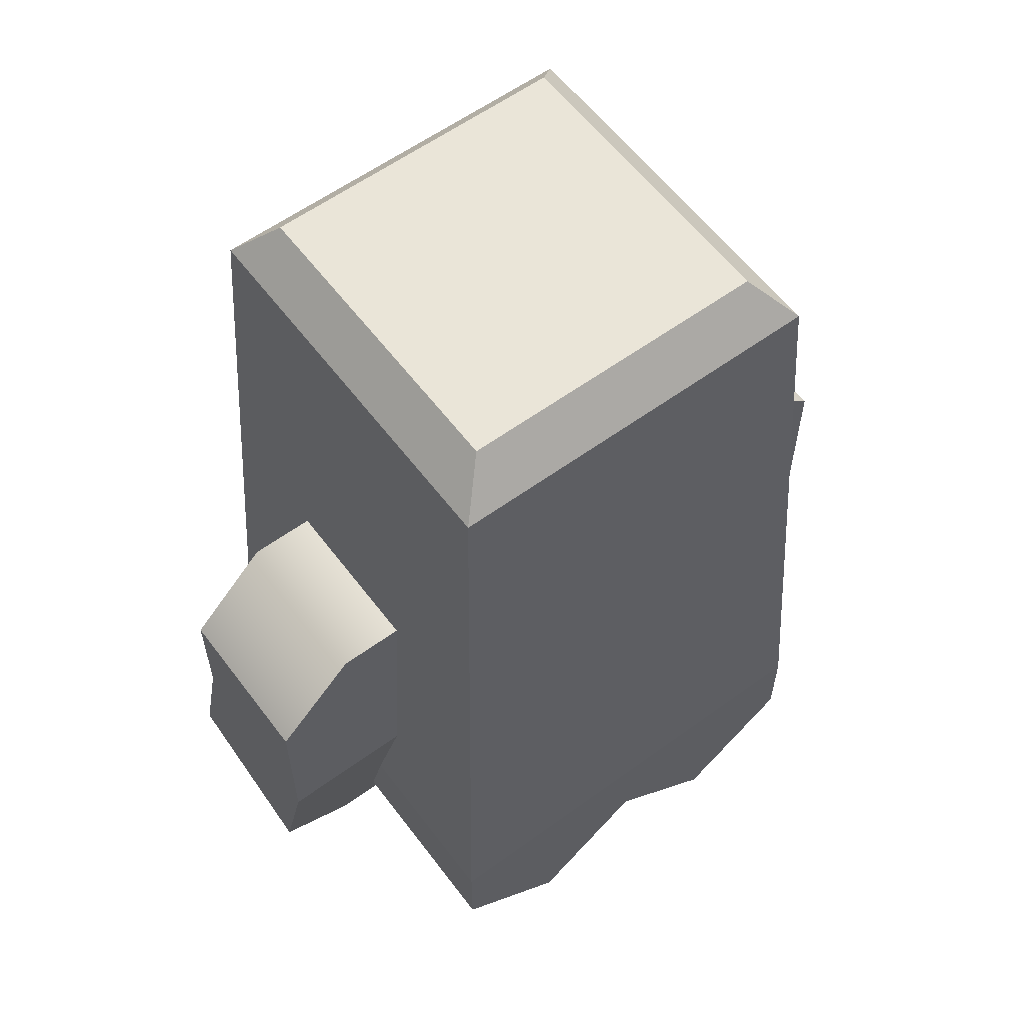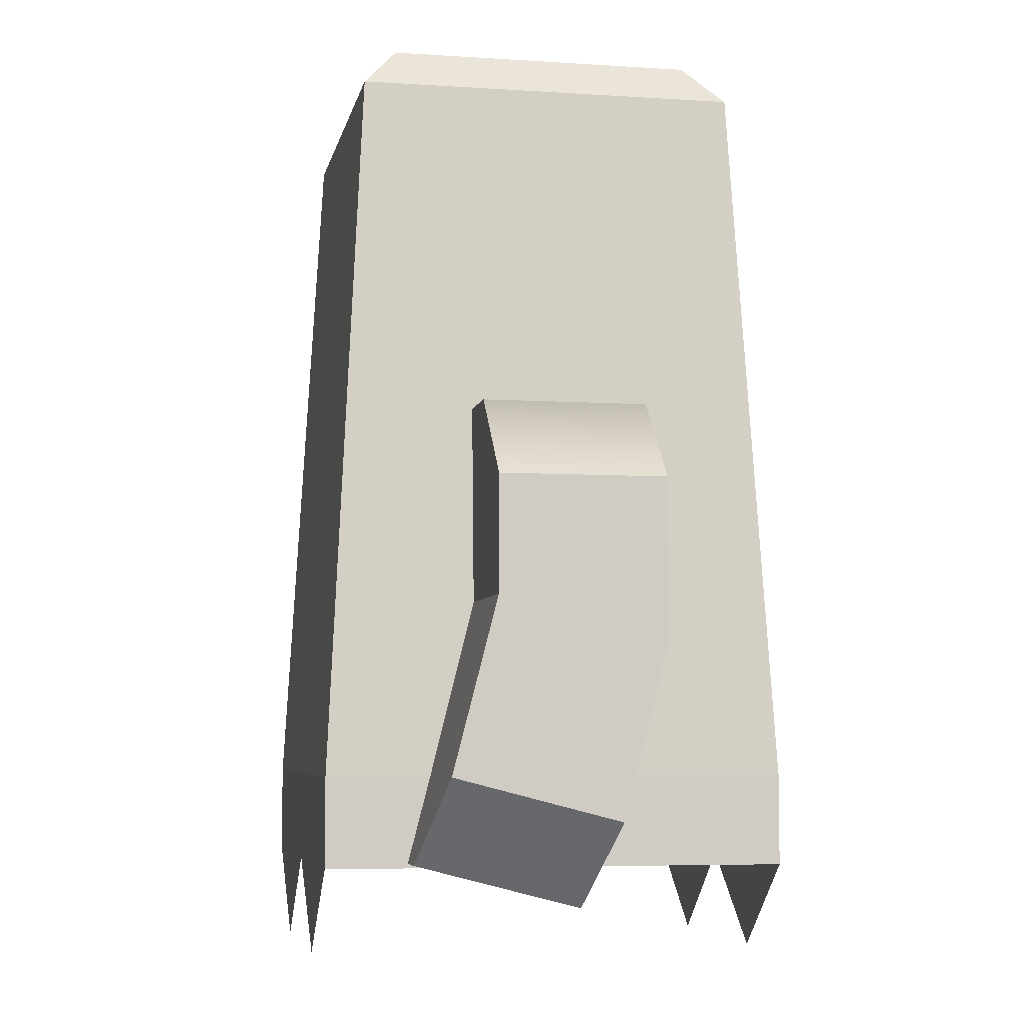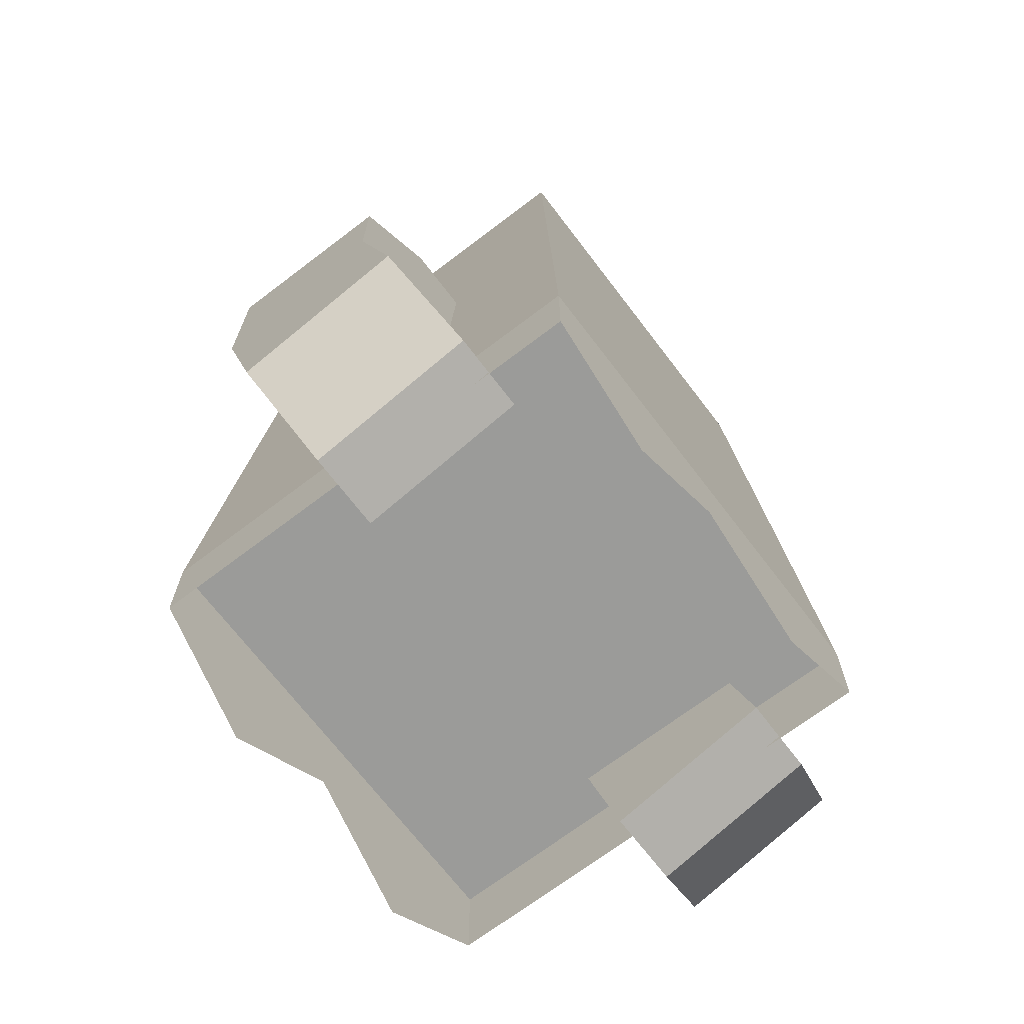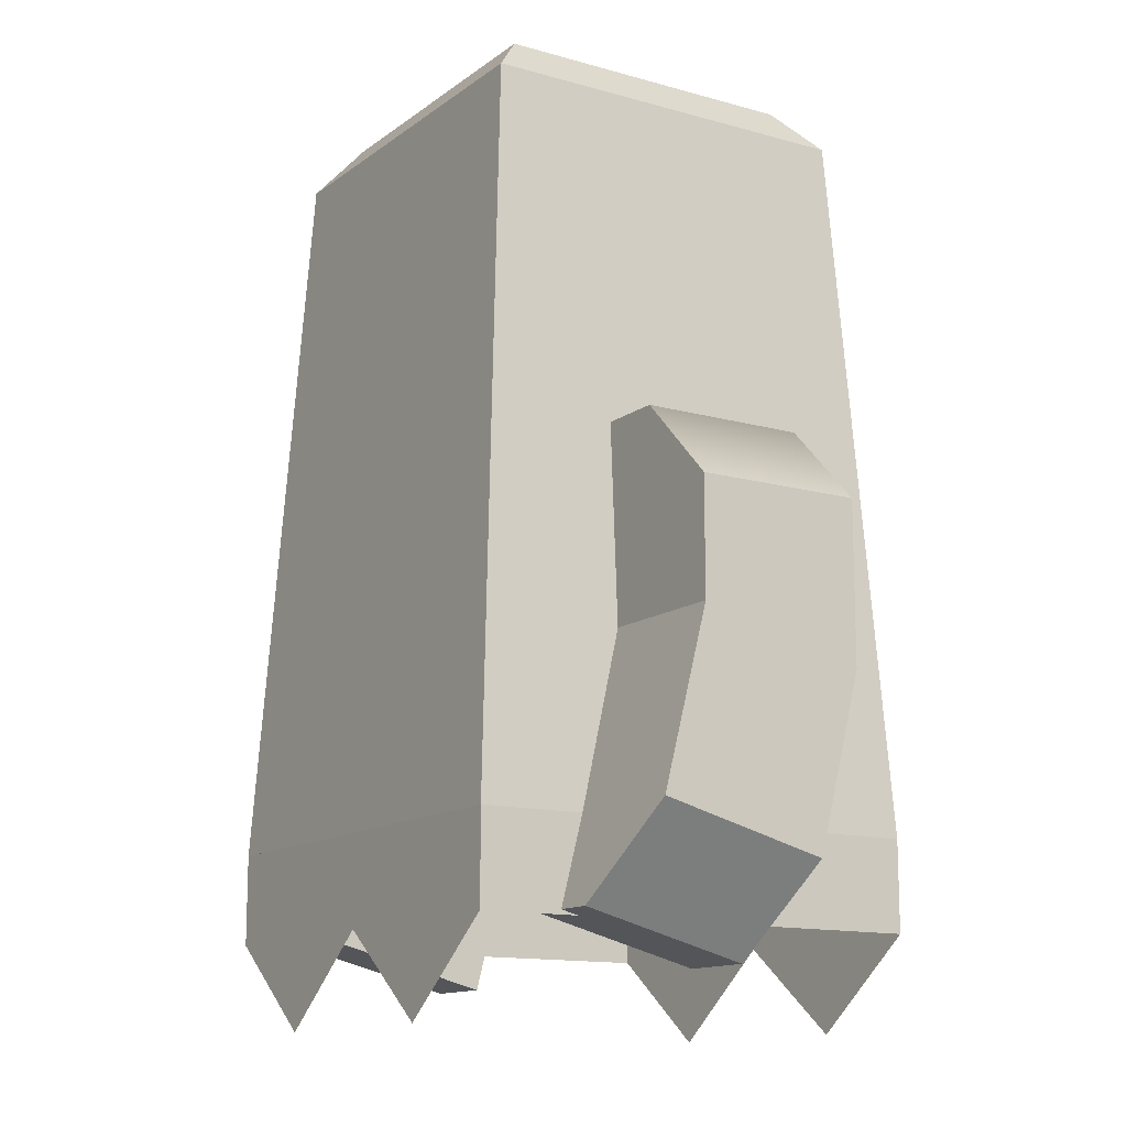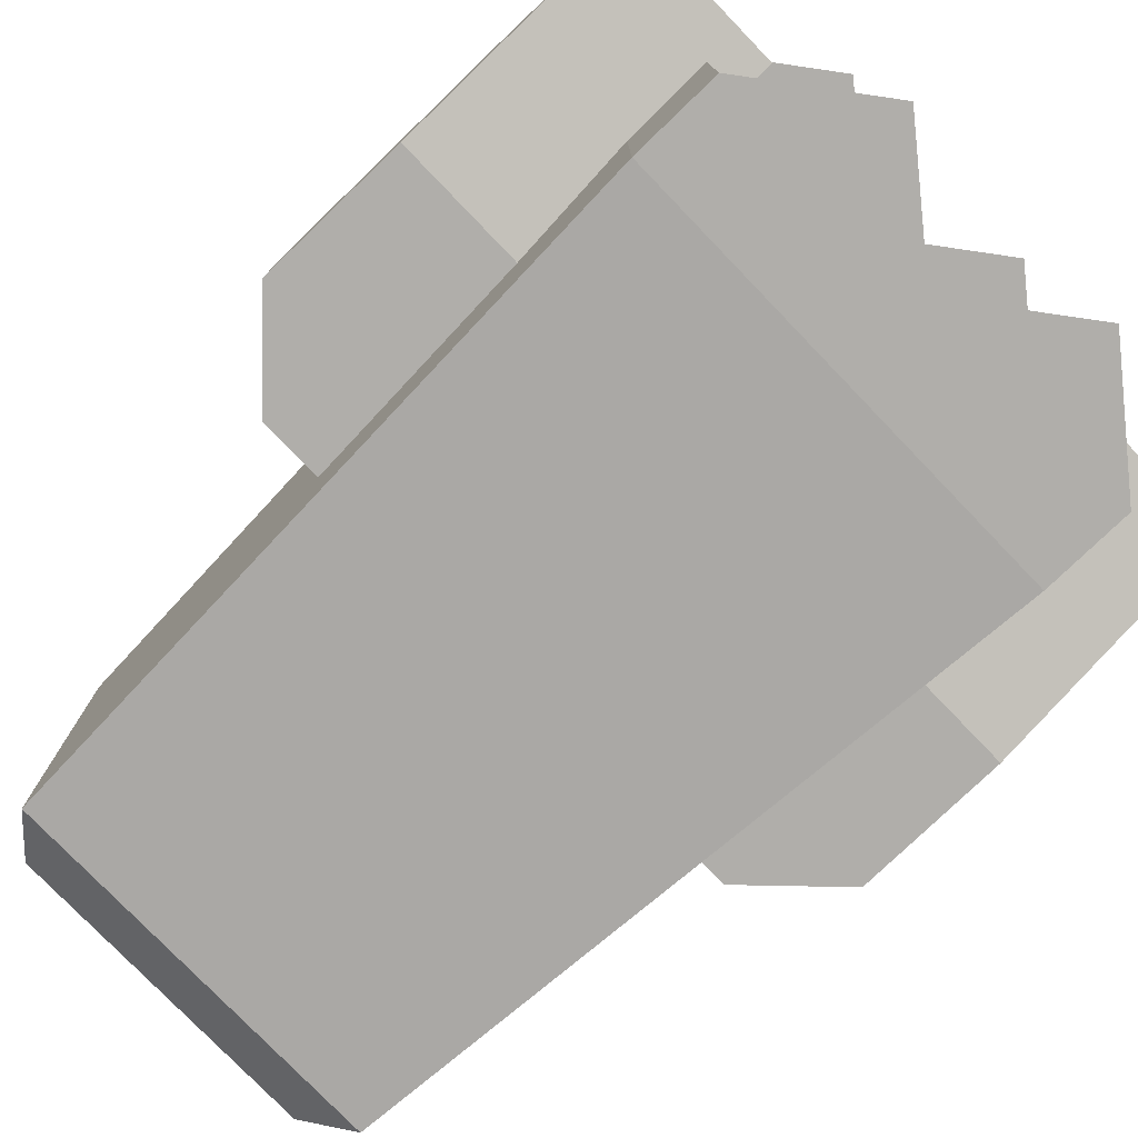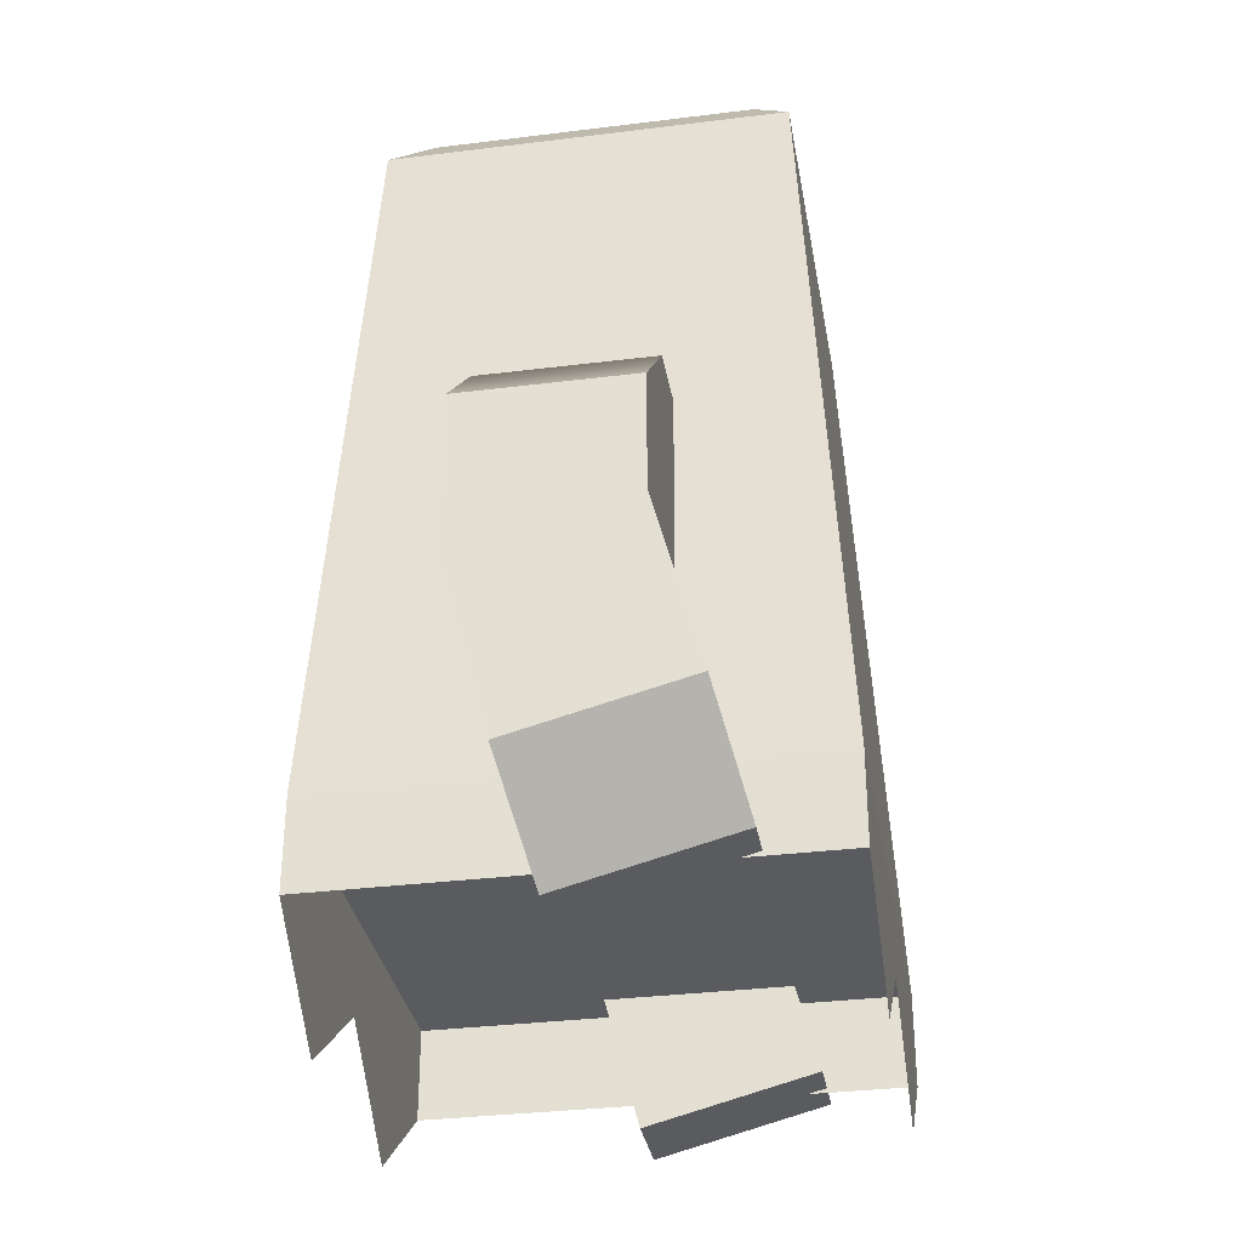
<metadata>
{"format":"obj","ext":"obj","renderer":"f3d","projection":"perspective","resolution":1024,"background":"white","views":[{"elev":59.1,"azim":143.2,"up":"+Y"},{"elev":-5.9,"azim":78.9,"up":"+Y"},{"elev":-69.6,"azim":-52.7,"up":"+Y"},{"elev":-13.4,"azim":57.5,"up":"+Y"},{"elev":-77.7,"azim":-46.1,"up":"+Z"},{"elev":-33.0,"azim":-80.2,"up":"+Y"}]}
</metadata>
<code>
g armLeft
v 0.1858 0.4832 -0.0558
v 0.2416 0.4274 -0.0558
v 0.1858 0.4832 0.0558
v 0.2416 0.4274 0.0558
v 0.13 0.1469 -0.0107
v 0.13 0.35 0.0558
v 0.13 0.1757 0.1009
v 0.13 0.4832 0.0558
v 0.13 0.3211 -0.0558
v 0.13 0.4832 -0.0558
v 0.1816 0.1757 0.1009
v 0.2416 0.2338 0.08586
v 0.2416 0.35 0.0558
v 0.1816 0.1469 -0.0107
v 0.2416 0.205 -0.02573
v 0.2416 0.3211 -0.0558
f 3 2 1
f 2 3 4
f 7 6 5
f 8 5 6
f 8 9 5
f 9 8 10
f 12 7 11
f 7 12 6
f 6 12 13
f 9 14 5
f 14 9 15
f 15 9 16
f 12 14 15
f 14 12 11
f 4 16 2
f 16 4 15
f 15 4 13
f 15 13 12
f 10 16 9
f 16 10 2
f 2 10 1
f 10 3 1
f 3 10 8
f 4 6 13
f 6 4 8
f 8 4 3
f 11 5 14
f 5 11 7
g armRight
v -0.1858 0.4832 -0.0558
v -0.1858 0.4832 0.0558
v -0.2416 0.4274 -0.0558
v -0.2416 0.4274 0.0558
v -0.13 0.35 0.0558
v -0.2416 0.35 0.0558
v -0.13 0.4832 0.0558
v -0.13 0.1757 0.1009
v -0.1816 0.1757 0.1009
v -0.2416 0.2338 0.08586
v -0.2416 0.205 -0.02573
v -0.2416 0.3211 -0.0558
v -0.13 0.3211 -0.0558
v -0.13 0.4832 -0.0558
v -0.13 0.1469 -0.0107
v -0.1816 0.1469 -0.0107
f 19 18 17
f 18 19 20
f 23 22 21
f 22 23 20
f 20 23 18
f 21 25 24
f 25 21 26
f 26 21 22
f 26 22 27
f 20 27 22
f 19 27 20
f 27 19 28
f 19 29 28
f 29 19 30
f 30 19 17
f 23 29 30
f 29 23 31
f 31 23 21
f 31 21 24
f 30 18 23
f 18 30 17
f 32 29 31
f 29 32 27
f 29 27 28
f 32 26 27
f 26 32 25
f 25 31 24
f 31 25 32
g body
v 0.156 0.2333 -0.156
v 0.156 0.2333 0.156
v 0.13 0.7132 -0.13
v 0.13 0.7132 0.13
v -0.13 0.7132 -0.13
v -0.1049 0.7432 -0.1049
v 0.1049 0.7432 -0.1049
v -0.13 0.7132 0.13
v 0.1049 0.7432 0.1049
v -0.1049 0.7432 0.1049
v 0.156 0.1727 -0.156
v 0.156 0.1727 0.156
v 0.078 0.112 -0.156
v 8.314e-10 0.1727 -0.156
v -0.156 0.1727 -0.156
v -0.156 0.2333 -0.156
v -0.078 0.112 -0.156
v -0.156 0.2333 0.156
v 0.078 0.112 0.156
v 8.314e-10 0.1727 0.156
v -0.156 0.1727 0.156
v -0.078 0.112 0.156
v 0.02483 0.5317 0.1398
v 0.09248 0.5657 0.138
v 0.02483 0.4506 0.1442
v -0.02483 0.5317 0.1398
v -0.02483 0.4506 0.1442
v -0.09248 0.5657 0.138
v -0.09248 0.6258 0.1347
v -0.03235 0.5657 0.138
v -0.03235 0.6258 0.1347
v 0.03235 0.5657 0.138
v 0.09248 0.6258 0.1347
v 0.03235 0.6258 0.1347
f 35 34 33
f 34 35 36
f 38 35 37
f 35 38 39
f 41 40 36
f 40 41 42
f 44 33 43
f 33 44 34
f 43 33 44
f 34 44 33
f 39 36 35
f 36 39 41
f 43 46 45
f 46 43 33
f 46 33 47
f 47 33 48
f 47 49 46
f 45 46 43
f 33 43 46
f 47 33 46
f 46 49 47
f 48 33 47
f 50 33 34
f 33 50 48
f 40 38 37
f 38 40 42
f 38 41 39
f 41 38 42
f 50 37 48
f 37 50 40
f 37 33 48
f 33 37 35
f 44 52 51
f 52 44 34
f 52 34 53
f 53 34 50
f 53 54 52
f 51 52 44
f 34 44 52
f 53 34 52
f 52 54 53
f 50 34 53
f 53 48 47
f 48 53 50
f 47 48 53
f 50 53 48
f 57 56 55
f 55 56 58
f 57 34 56
f 34 57 50
f 59 50 57
f 56 34 36
f 60 50 59
f 60 59 58
f 50 60 40
f 40 60 61
f 40 61 36
f 60 58 62
f 58 56 62
f 63 36 61
f 64 62 56
f 62 64 63
f 56 36 65
f 63 64 66
f 65 36 66
f 66 36 63
f 55 59 57
f 59 55 58
f 63 60 62
f 60 63 61
f 65 64 56
f 64 65 66

</code>
